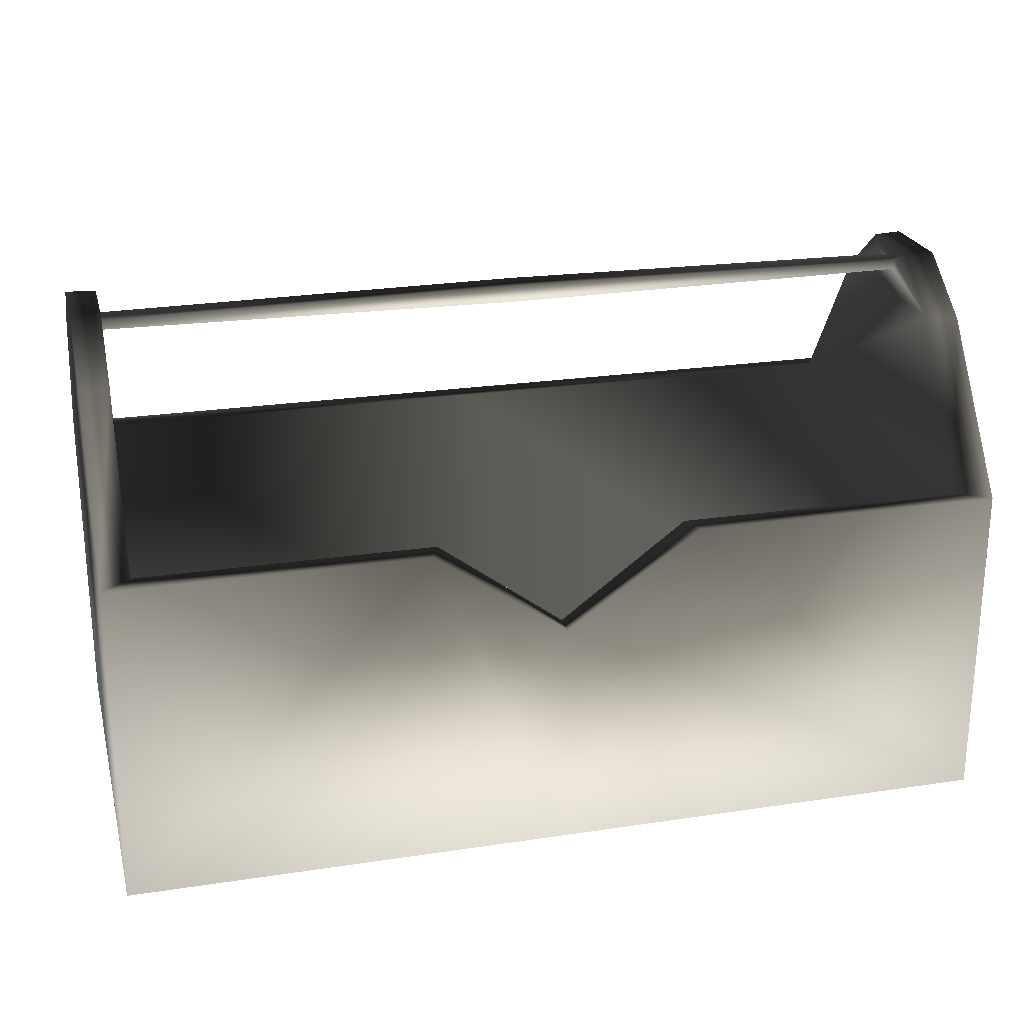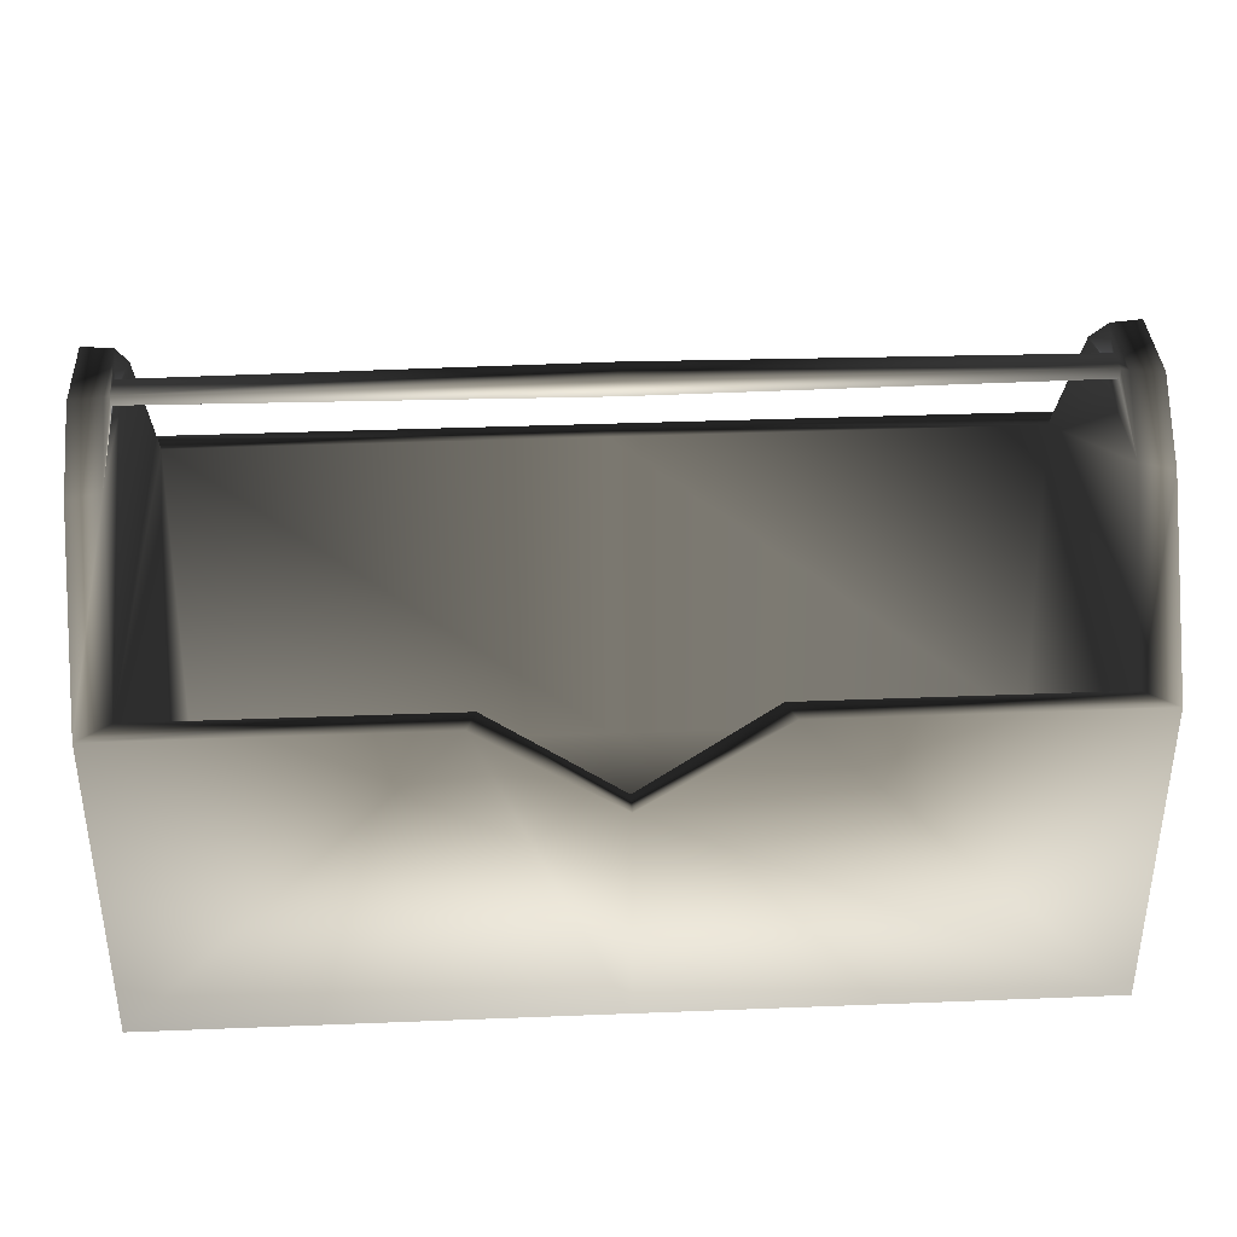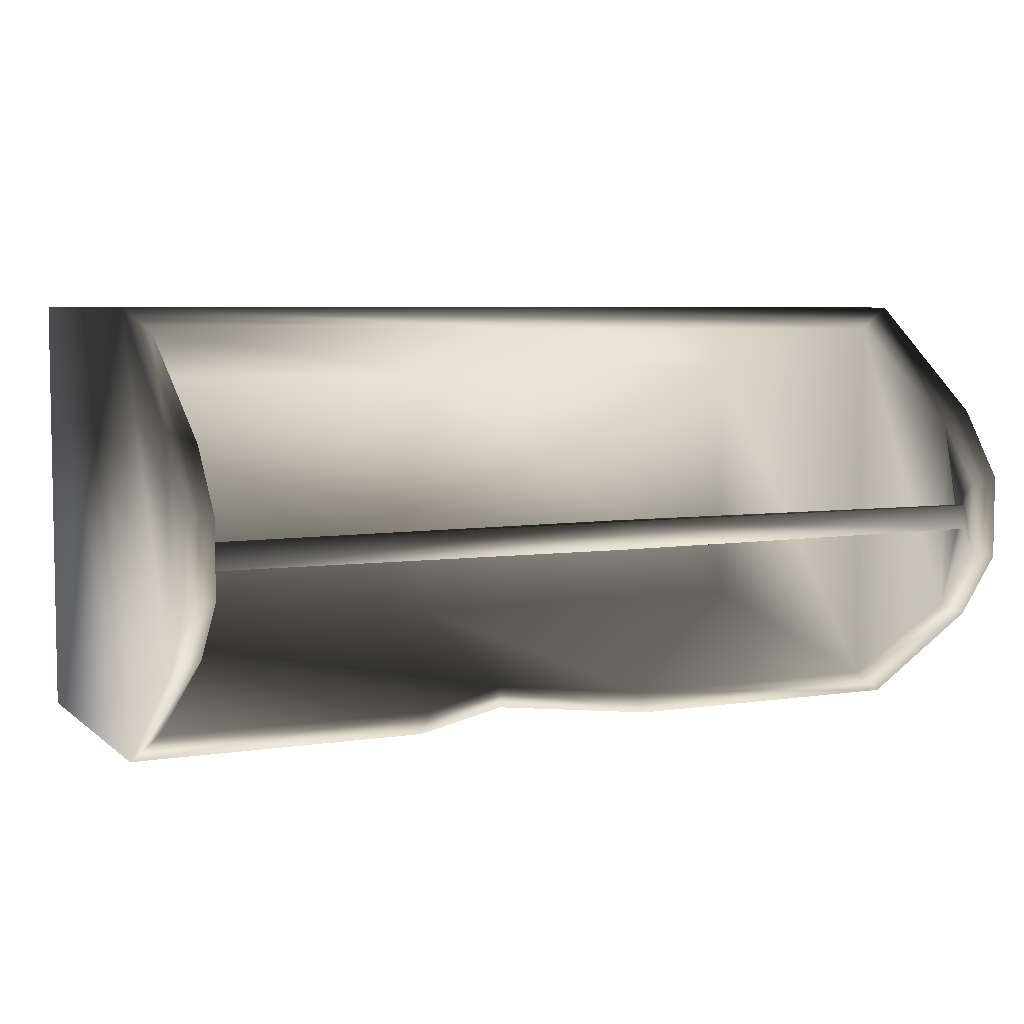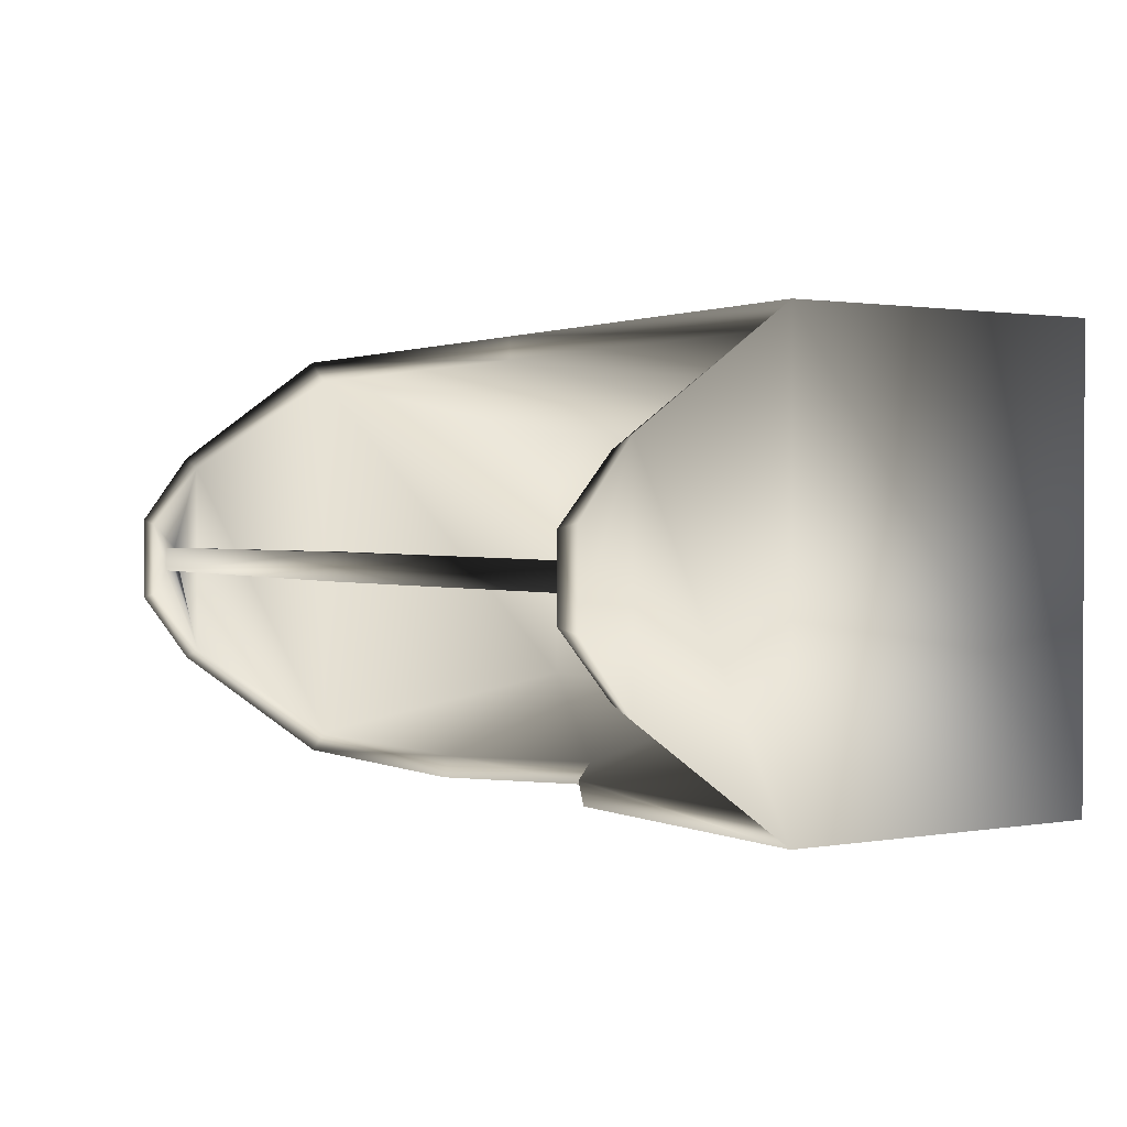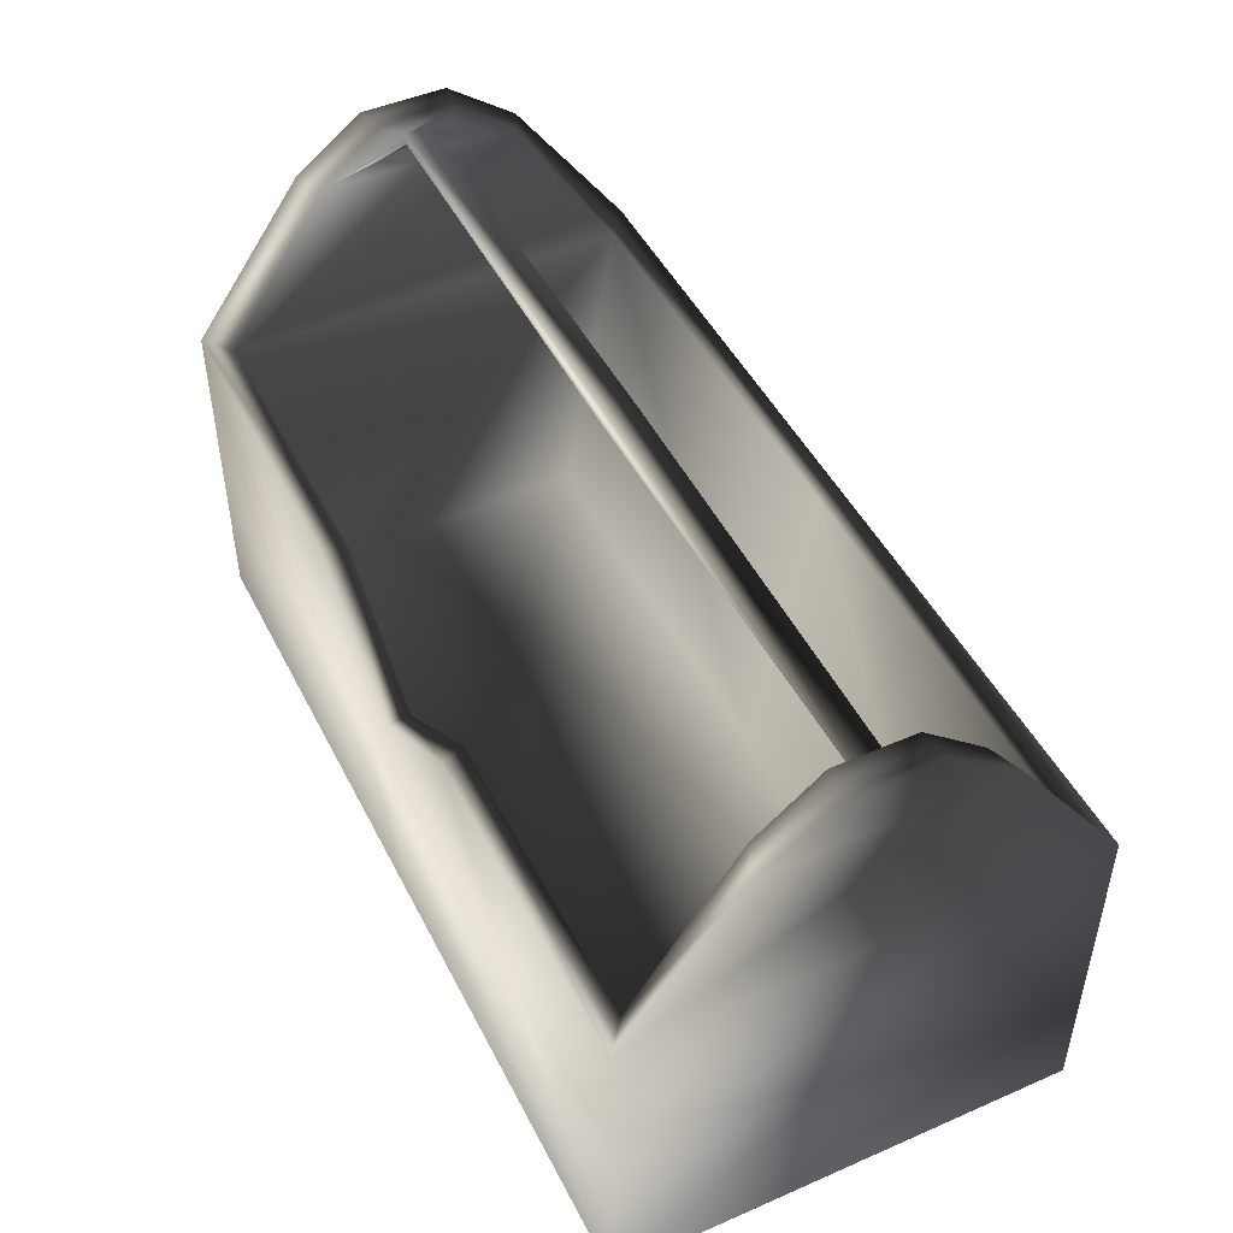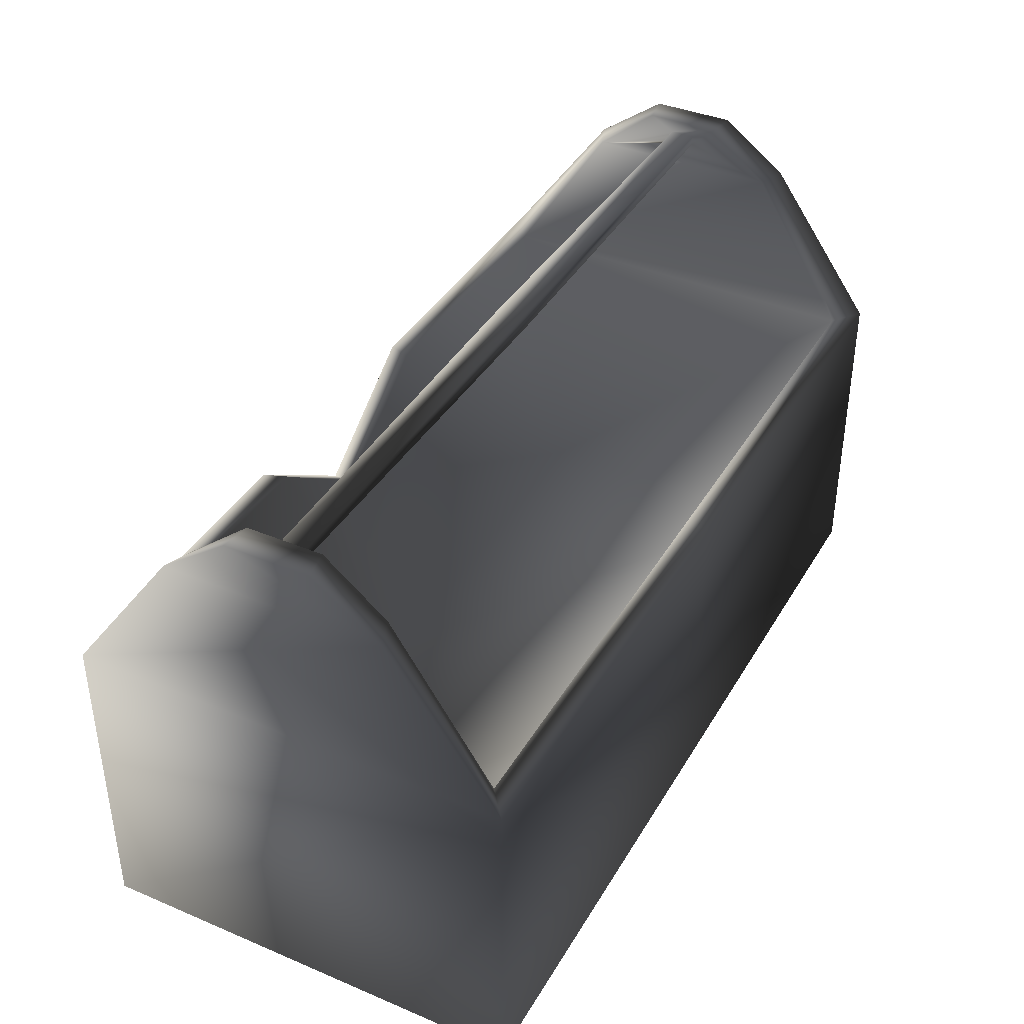
<metadata>
{"format":"obj","ext":"obj","renderer":"f3d","projection":"perspective","resolution":1024,"background":"white","views":[{"elev":23.6,"azim":165.8,"up":"+Y"},{"elev":37.1,"azim":177.1,"up":"+Y"},{"elev":5.8,"azim":155.0,"up":"+Z"},{"elev":1.3,"azim":-122.2,"up":"+Z"},{"elev":47.5,"azim":-116.1,"up":"+Y"},{"elev":39.1,"azim":-62.3,"up":"+Y"}]}
</metadata>
<code>
v  -27.99 1.034 -9.72
v  -27.99 1.034 9.72
v  0 1.034 9.72
v  0 1.034 -9.72
v  -29.96 0 -15.05
v  -8.987 22.17 -15.05
v  0 15.86 -15.05
v  0 0 -15.05
v  -29.96 0 15.05
v  0 0 15.05
v  29.96 0 15.05
v  29.96 0 -15.05
v  29.96 22.17 -15.05
v  29.96 22.17 15.05
v  -29.96 22.17 15.05
v  -29.96 22.17 -15.05
v  -27.99 22.17 13.49
v  0 22.17 15.05
v  0 22.17 13.49
v  29.96 36.01 2.863
v  29.96 36.01 -2.863
v  27.99 36.01 -2.567
v  27.99 36.01 2.567
v  0 15.86 -13.49
v  -8.396 22.17 -13.49
v  -29.96 36.01 -2.863
v  -29.96 36.01 2.863
v  -27.99 36.01 2.567
v  -27.99 36.01 -2.567
v  27.99 22.17 13.49
v  27.99 22.17 -13.49
v  27.99 1.034 -9.72
v  27.99 1.034 9.72
v  -27.99 22.17 -13.49
v  29.96 32.62 -7.475
v  29.96 32.62 7.475
v  27.99 32.62 -6.703
v  27.99 32.62 6.703
v  -29.96 32.62 7.475
v  -29.96 32.62 -7.475
v  -27.99 32.62 6.703
v  -27.99 32.62 -6.703
v  27.99 34.39 0.8423
v  27.99 34.28 0
v  27.99 34.39 -0.8423
v  27.99 35.05 0.8423
v  27.99 35.05 -0.8423
v  -27.99 34.39 -0.8423
v  -27.99 34.28 0
v  -27.99 34.39 0.8423
v  -27.99 35.05 -0.8423
v  -27.99 35.05 0.8423
v  0 34.15 0.926
v  0 33.96 0
v  0 35.28 0.926
v  0 35.28 -0.926
v  0 34.15 -0.926
v  8.396 22.17 -13.49
v  8.987 22.17 -15.05
o PlantPot_Box
g PlantPot_Box
f 1 2 3 4
f 5 6 7 8
f 9 5 8 10
f 11 12 13 14
f 5 9 15 16
f 17 15 18 19
f 20 21 22 23
f 24 7 6 25
f 26 27 28 29
f 2 17 19 3
f 30 31 32 33
f 4 24 25 1
f 34 17 2 1
f 14 13 35 36
f 13 31 37 35
f 31 30 38 37
f 30 14 36 38
f 16 15 39 40
f 15 17 41 39
f 17 34 42 41
f 34 16 40 42
f 36 35 21 20
f 35 37 22 21
f 38 36 20 23
f 39 27 26 40
f 41 28 27 39
f 40 26 29 42
f 37 38 43 44 45
f 43 38 23 46
f 23 22 47 46
f 37 45 47 22
f 41 42 48 49 50
f 42 29 51 48
f 29 28 52 51
f 50 52 28 41
f 44 43 53 54
f 53 43 46 55
f 55 46 47 56
f 56 47 45 57
f 45 44 54 57
f 55 56 51 52
f 49 48 57 54
f 56 57 48 51
f 53 55 52 50
f 50 49 54 53
f 31 58 32
f 13 59 58 31
f 59 13 12
f 16 6 5
f 25 6 16 34
f 25 34 1
f 10 8 12 11
f 8 7 59 12
f 58 59 7 24
f 32 58 24 4
f 4 3 33 32
f 3 19 30 33
f 19 18 14 30
f 15 9 10 18
f 10 11 14 18

</code>
